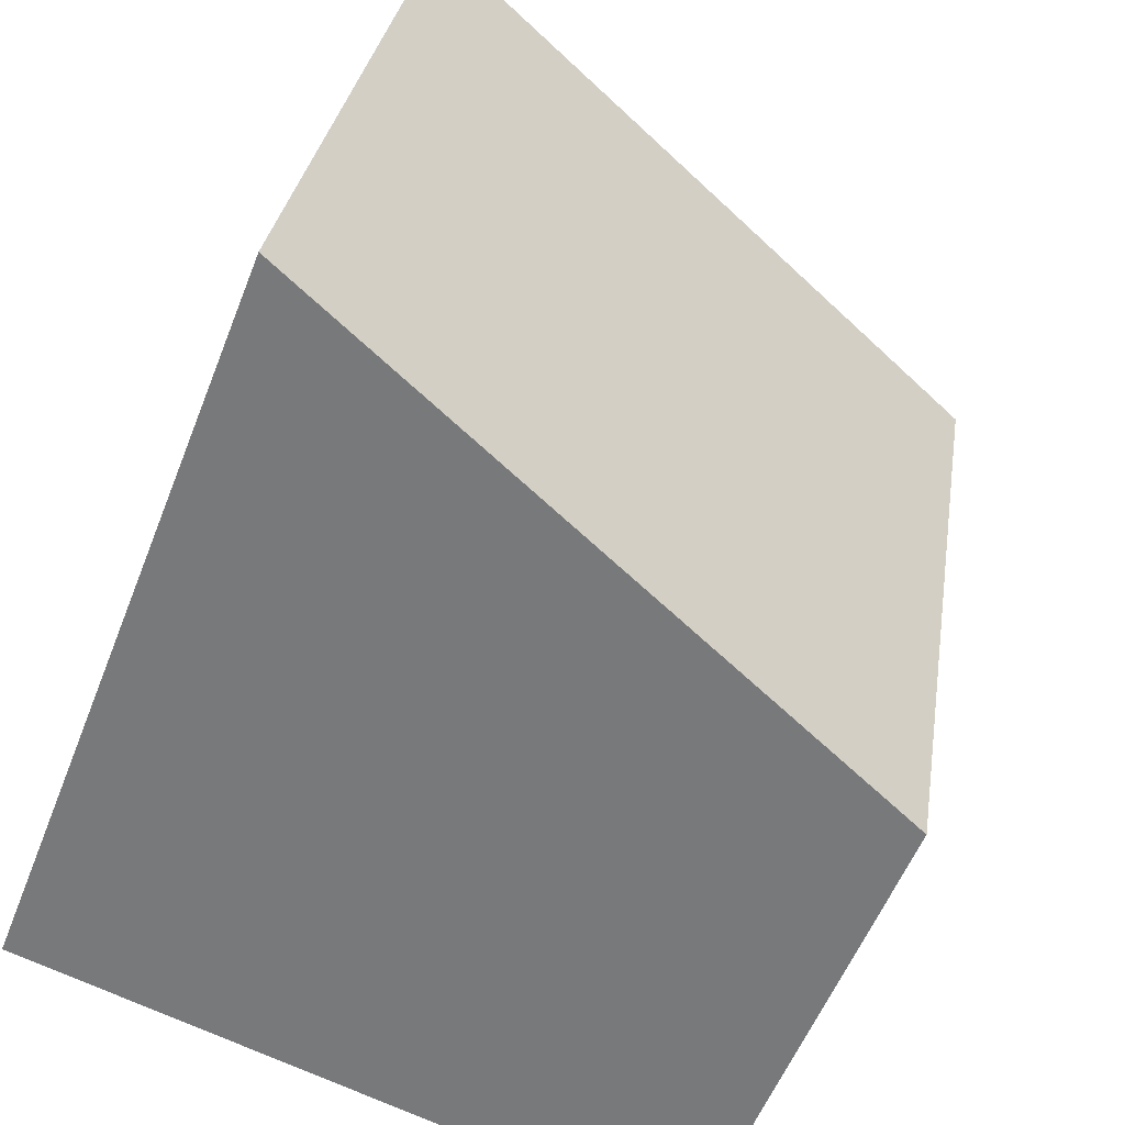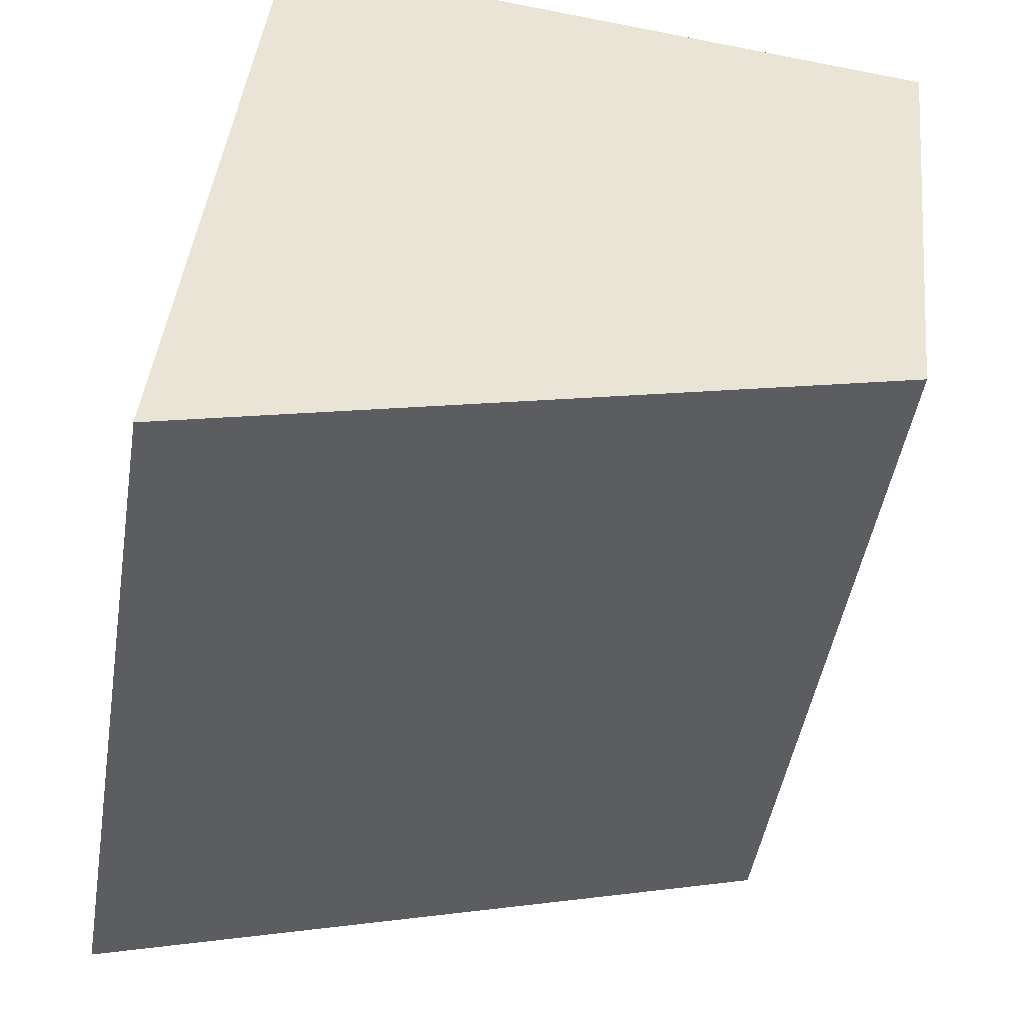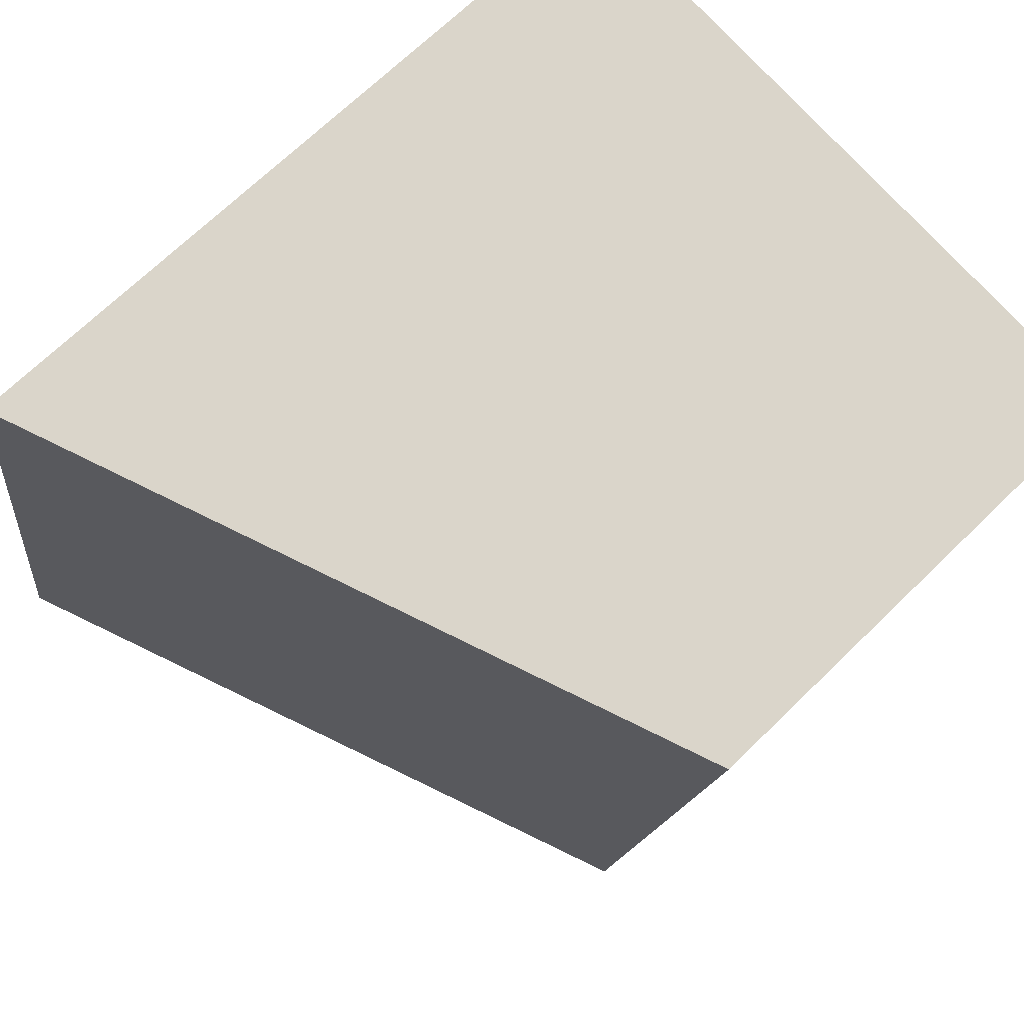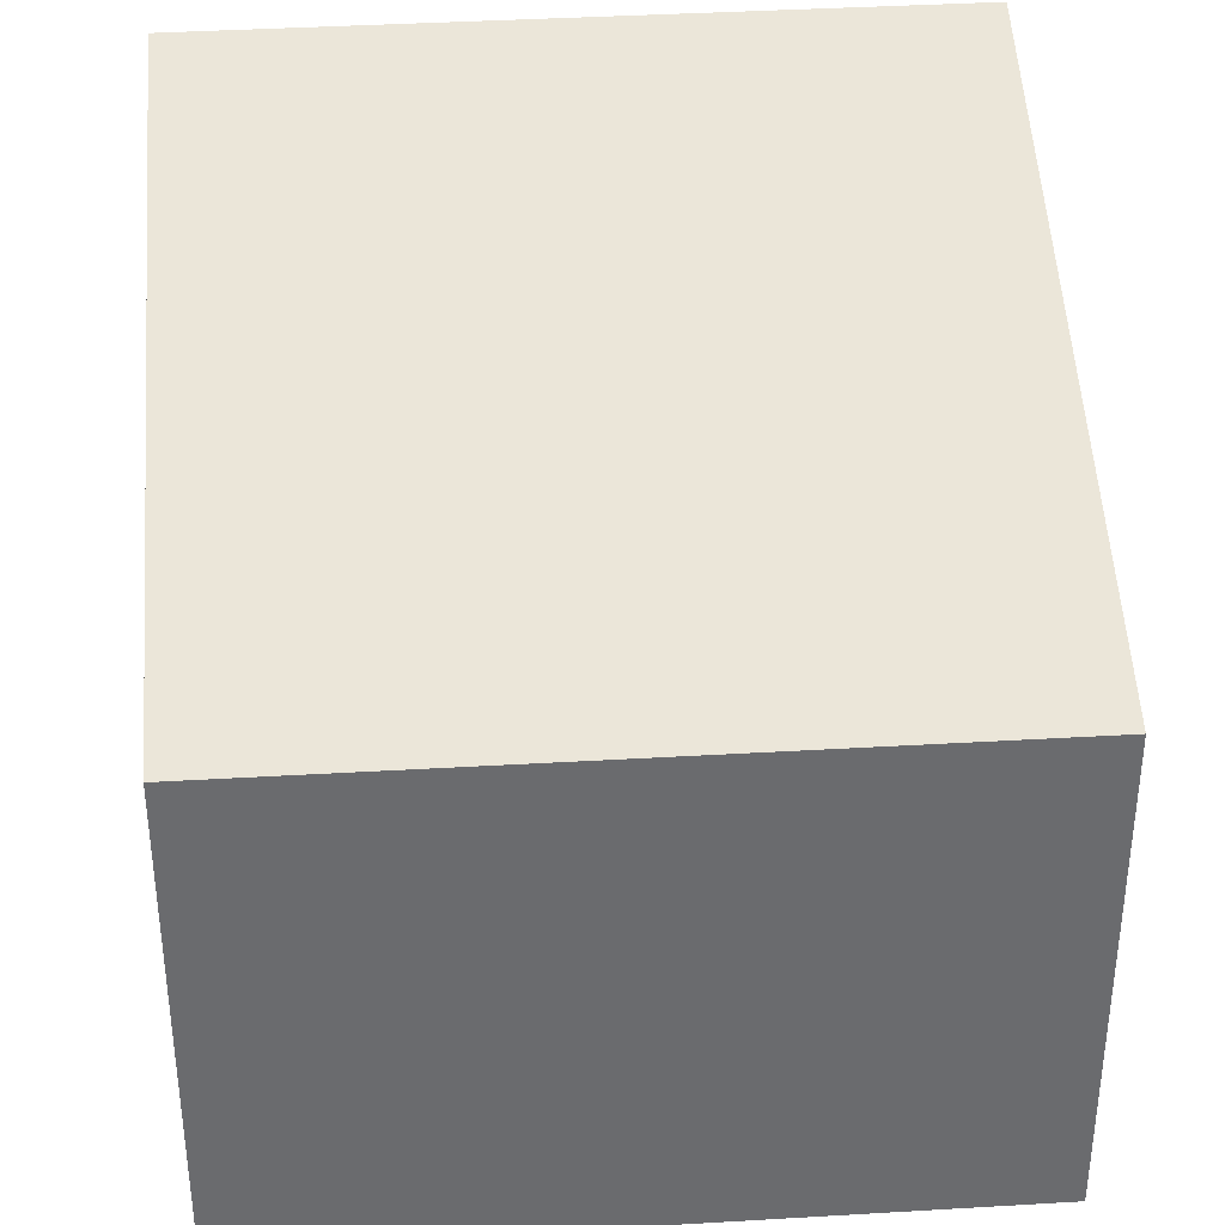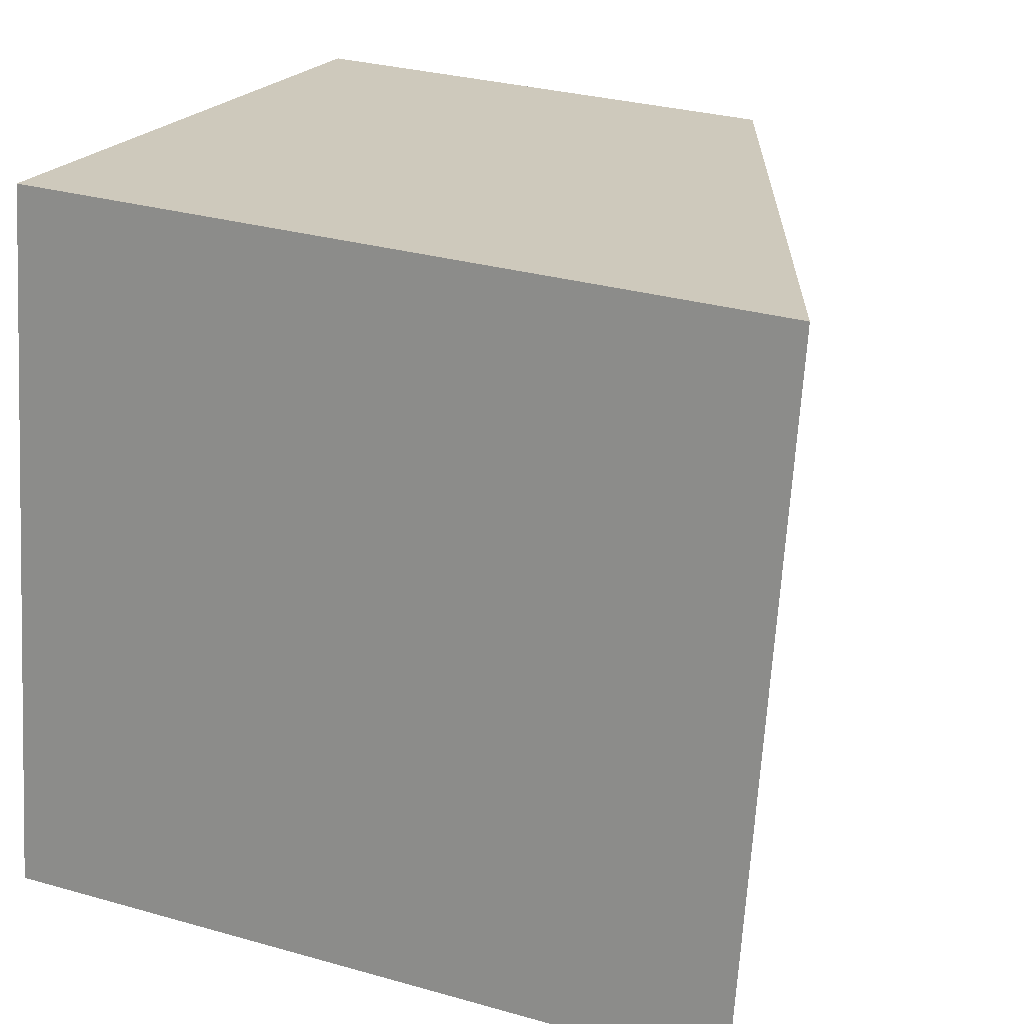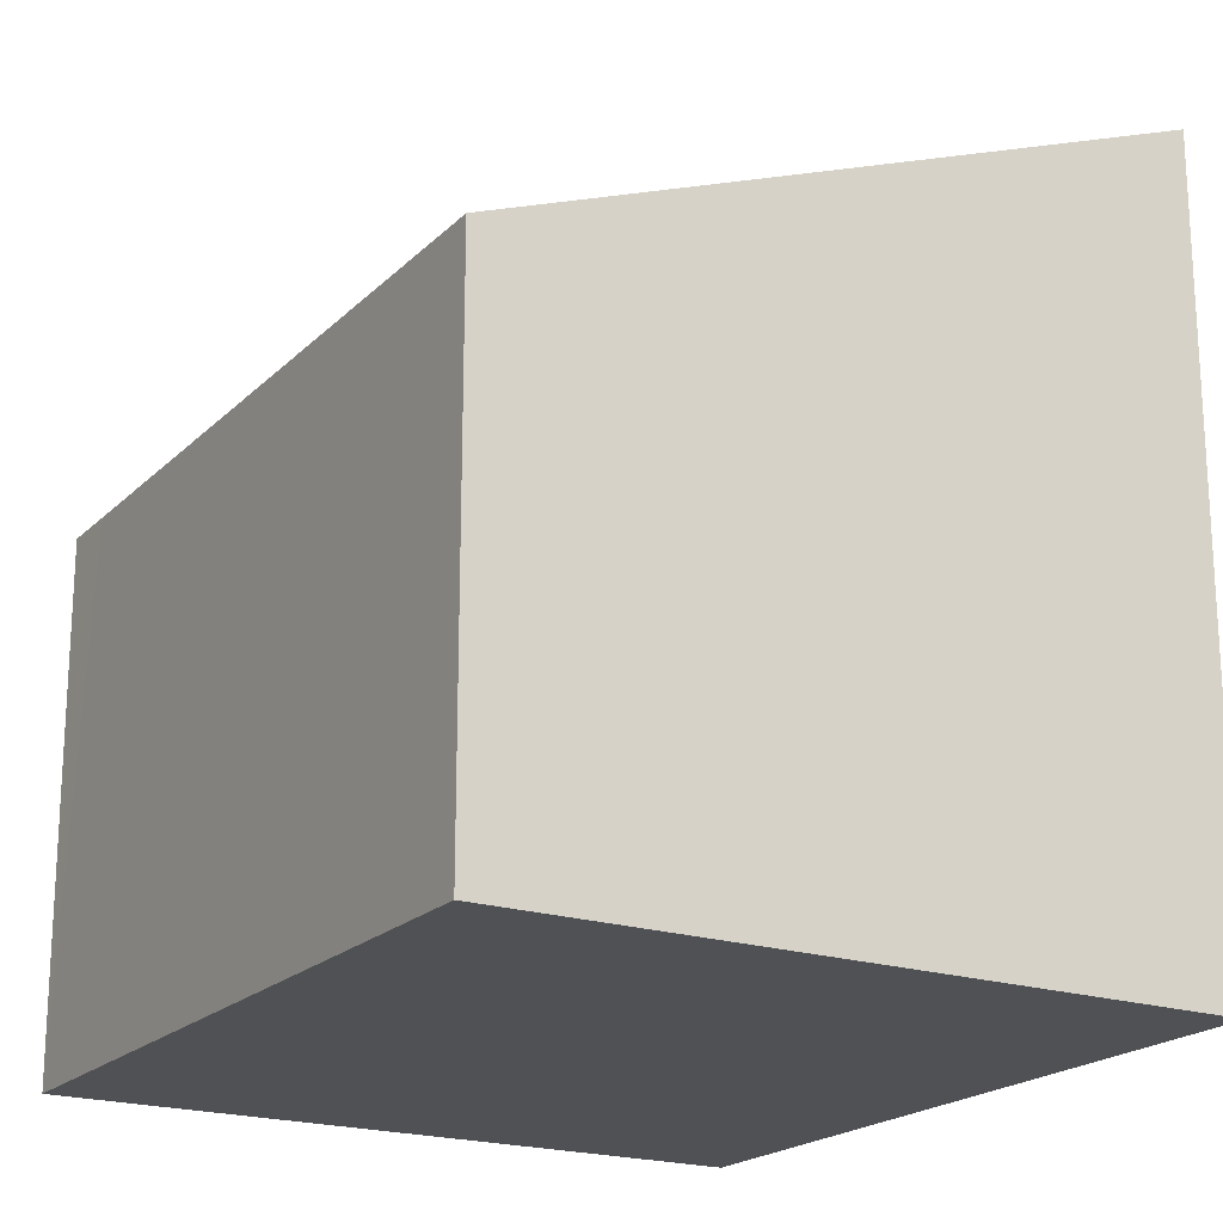
<metadata>
{"format":"obj","ext":"obj","renderer":"f3d","projection":"perspective","resolution":1024,"background":"white","views":[{"elev":-55.6,"azim":158.8,"up":"+Z"},{"elev":42.1,"azim":-174.1,"up":"+Z"},{"elev":68.3,"azim":-134.5,"up":"+Z"},{"elev":36.9,"azim":-103.7,"up":"+Y"},{"elev":30.3,"azim":112.4,"up":"+Z"},{"elev":-20.1,"azim":-40.1,"up":"+Y"}]}
</metadata>
<code>
v  4.558 5.158 0.729
v  0.744 3.399 -4.518
v  0 3.399 2.081e-16
v  0.81 3.399 -4.921
v  5.353 5.153 -4.184
v  5.353 2.562e-16 -4.184
v  0.81 3.013e-16 -4.921
v  0 0 0
v  0.744 2.766e-16 -4.518
v  4.558 -4.464e-17 0.729
g defaultobject
f 1 2 3
f 2 1 4
f 4 1 5
f 6 4 5
f 4 6 7
f 7 2 4
f 2 7 3
f 3 7 8
f 8 7 9
f 3 10 1
f 10 3 8
f 10 5 1
f 5 10 6
f 10 7 6
f 7 10 9
f 9 10 8

</code>
